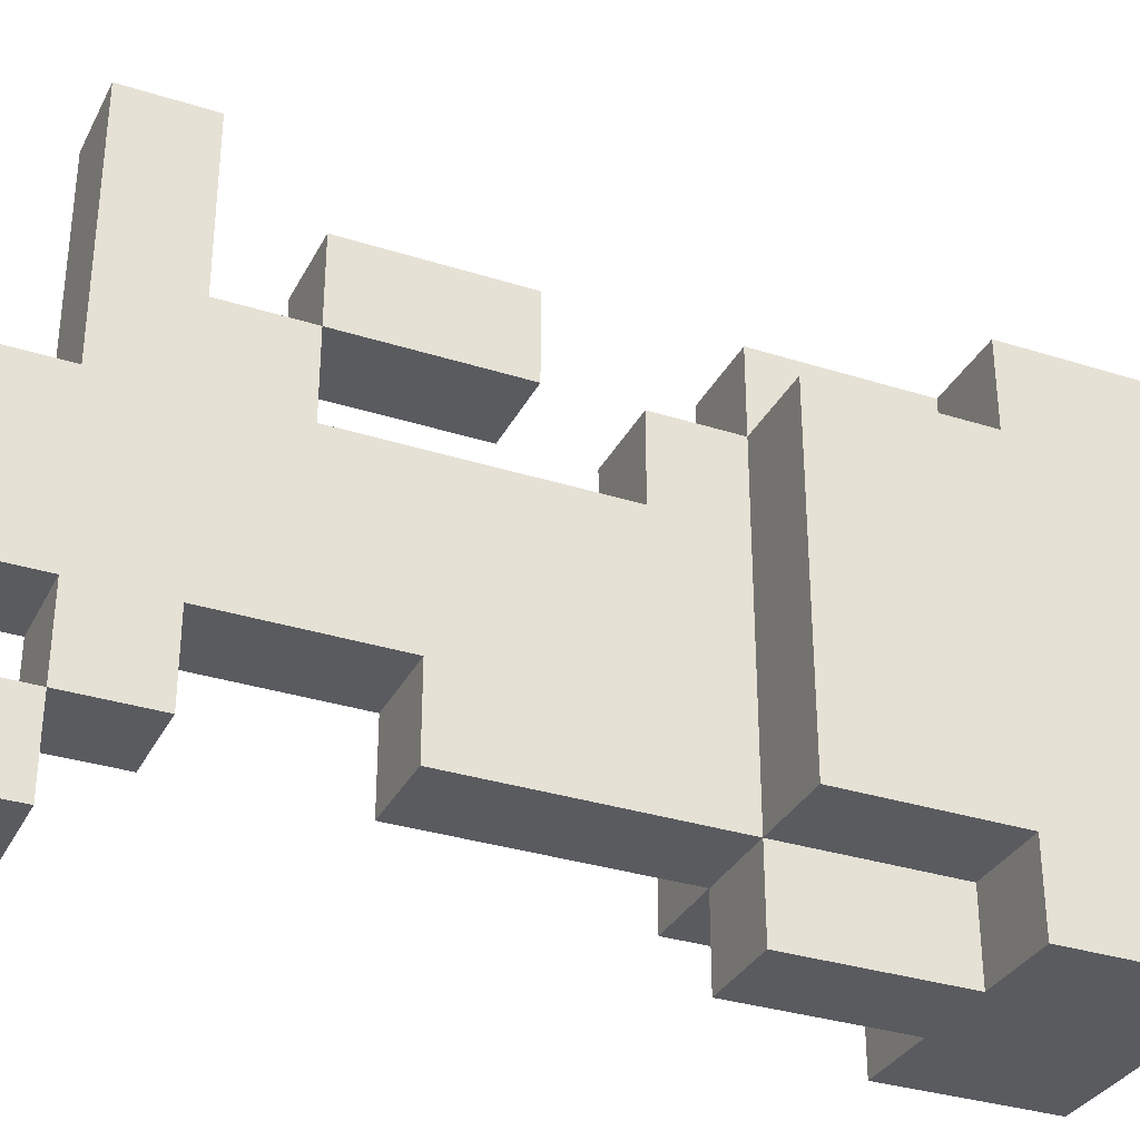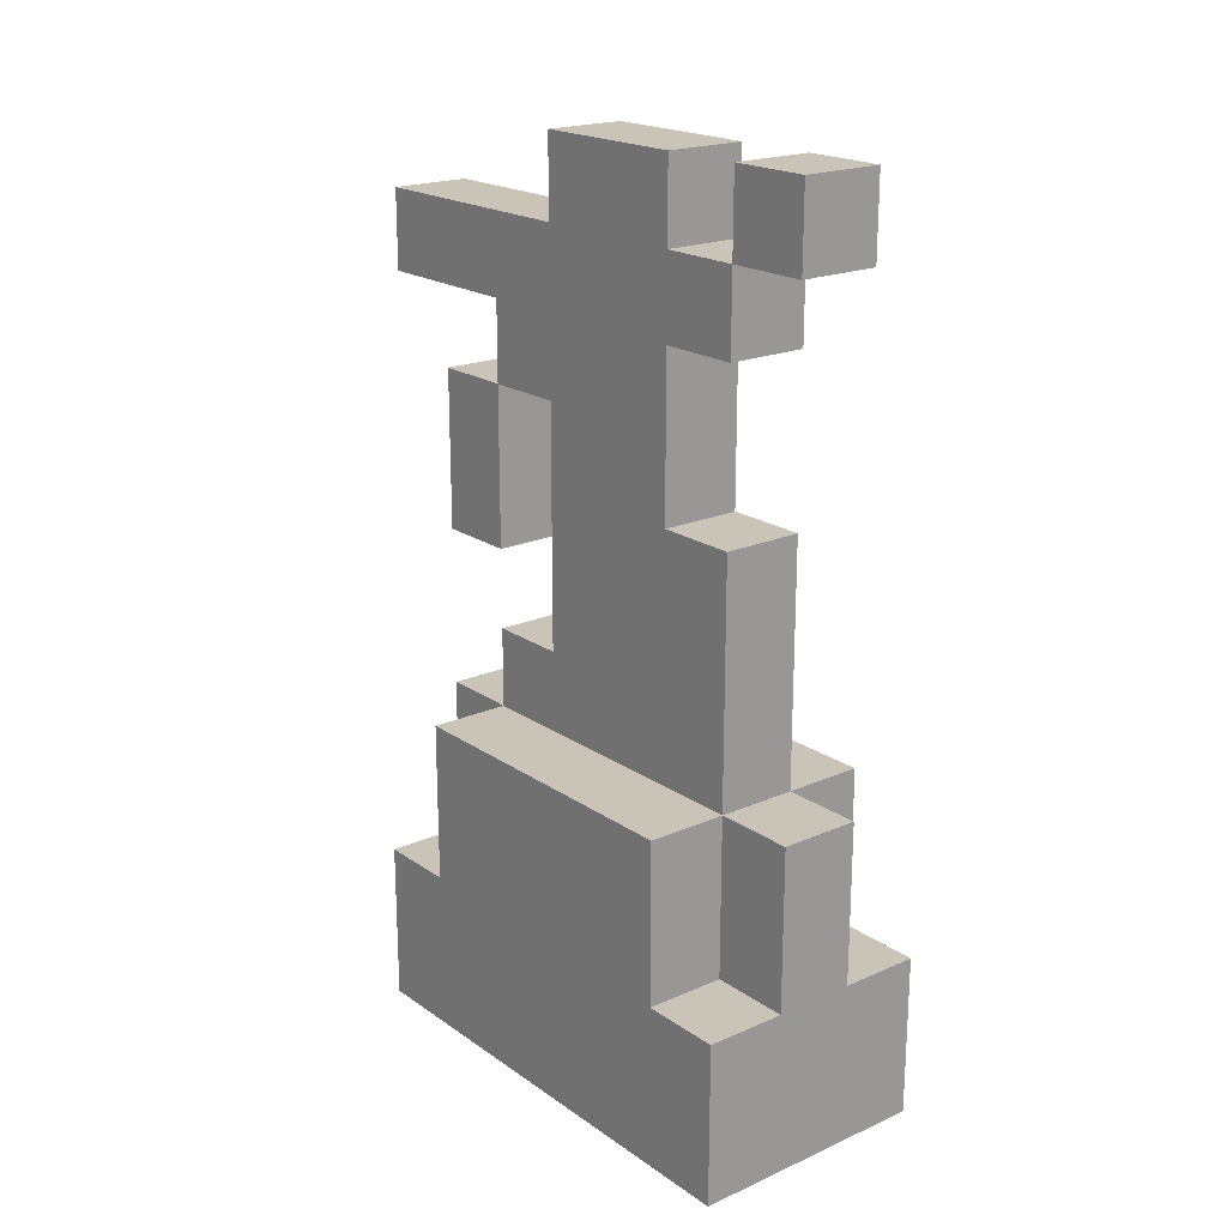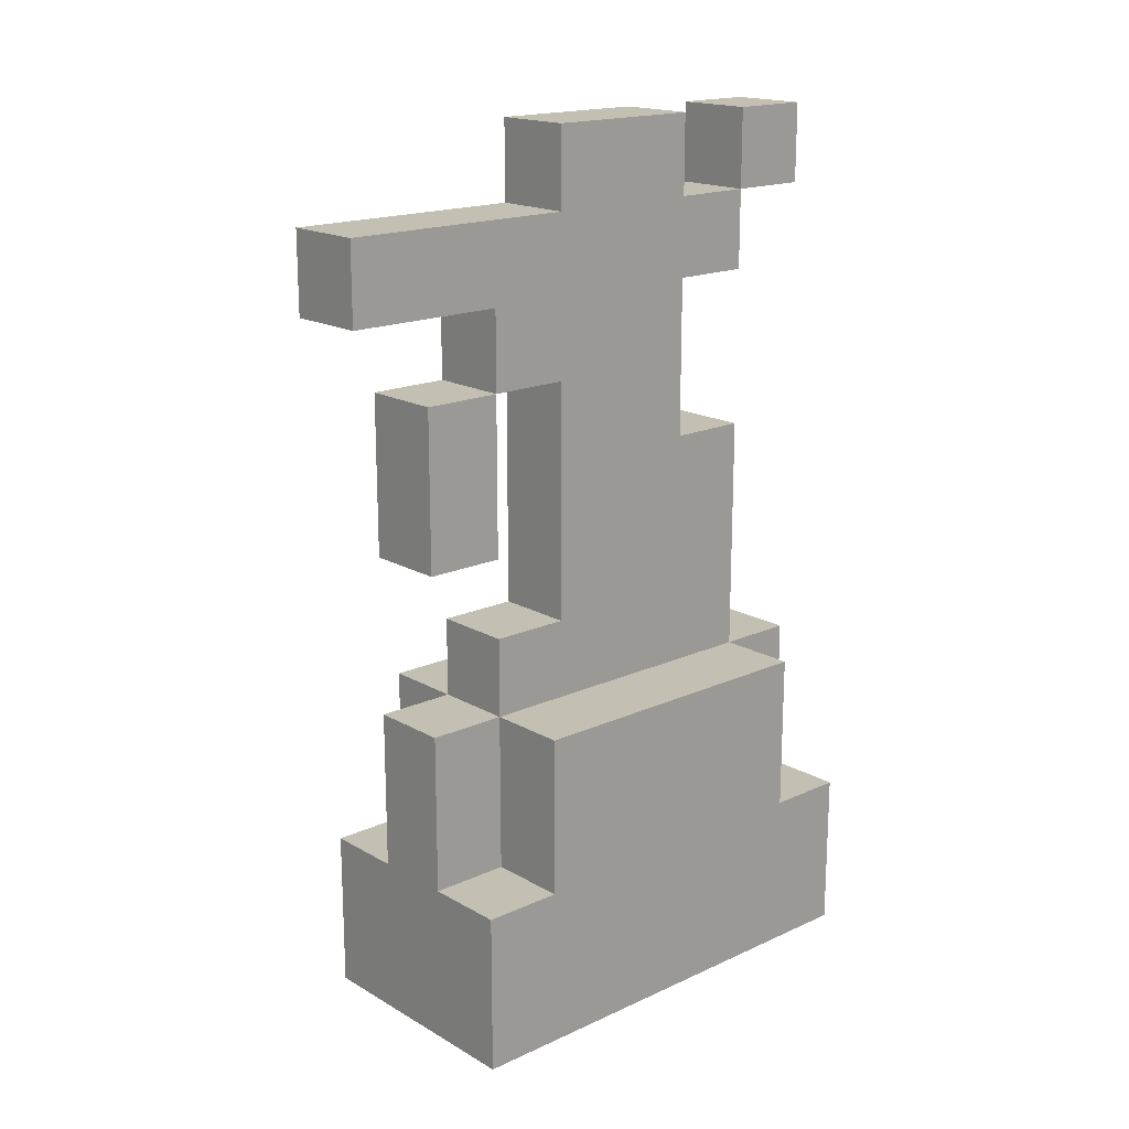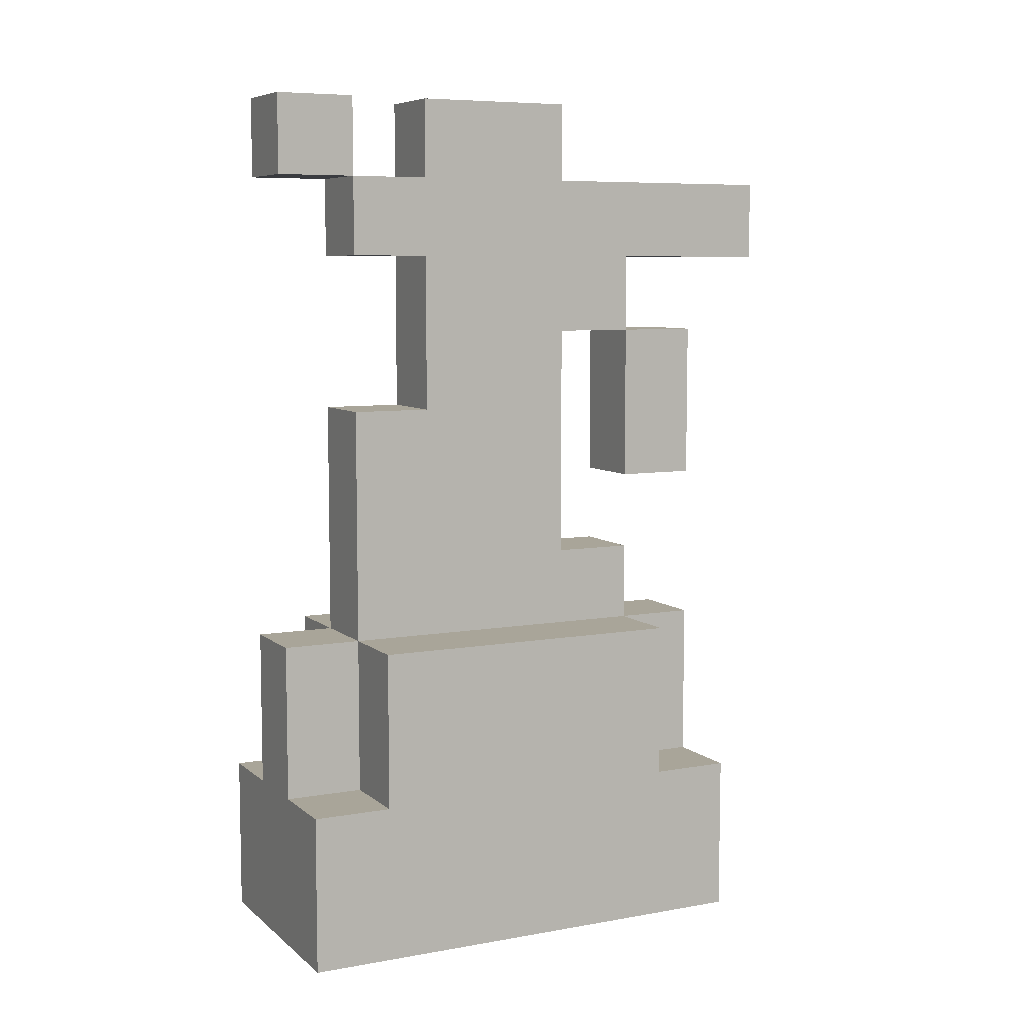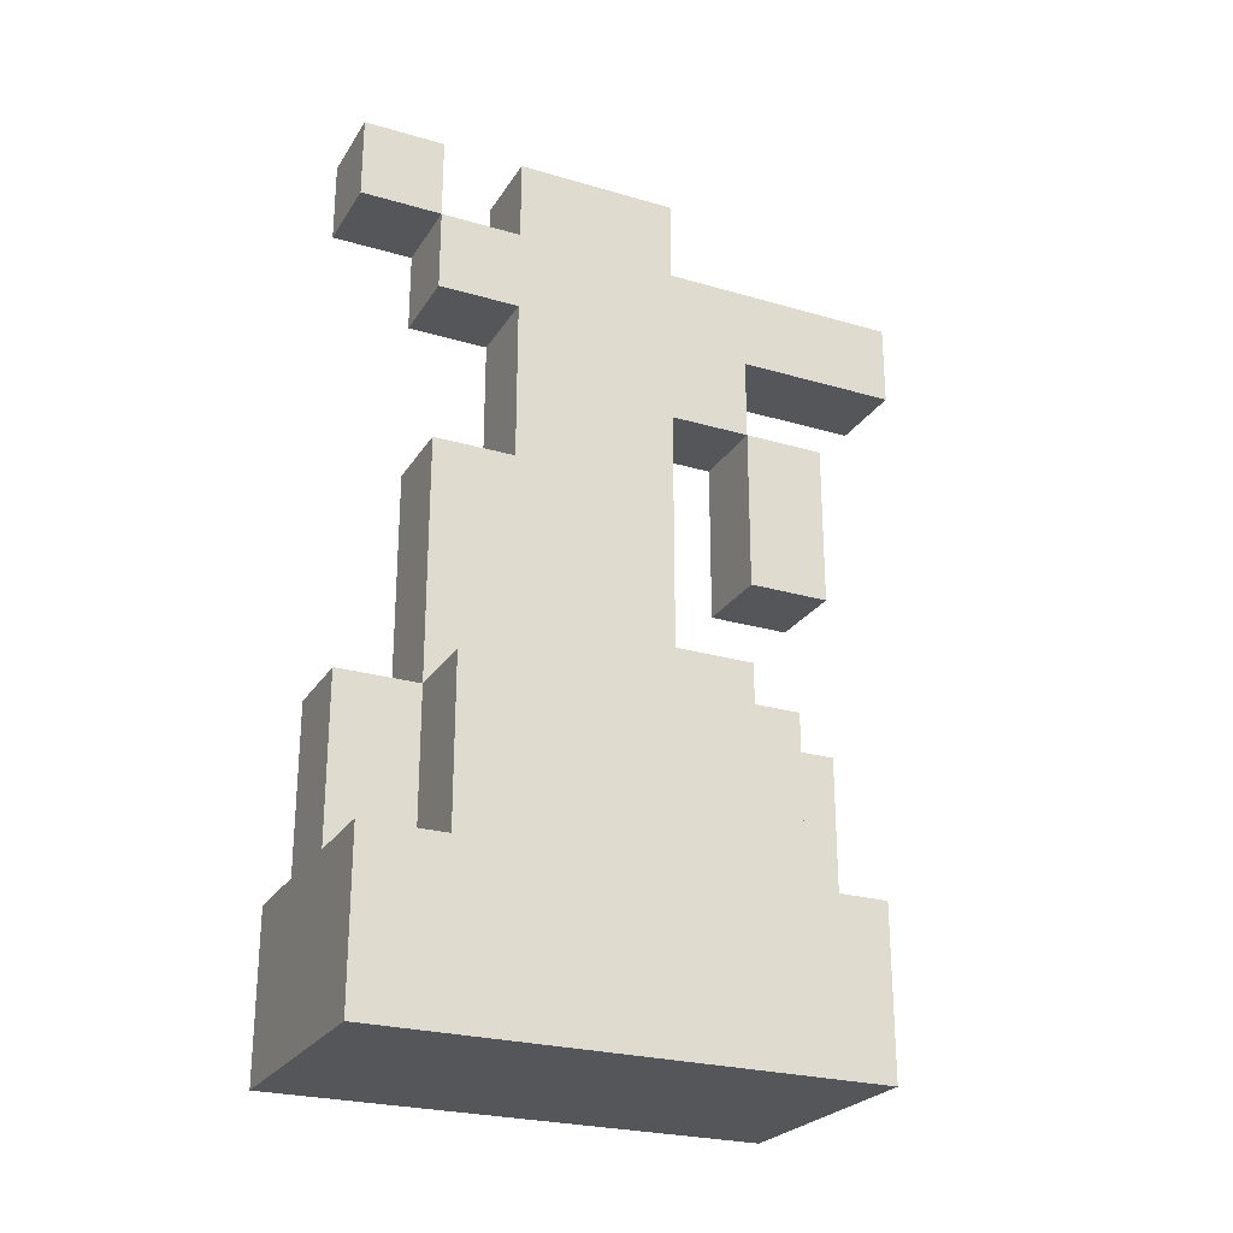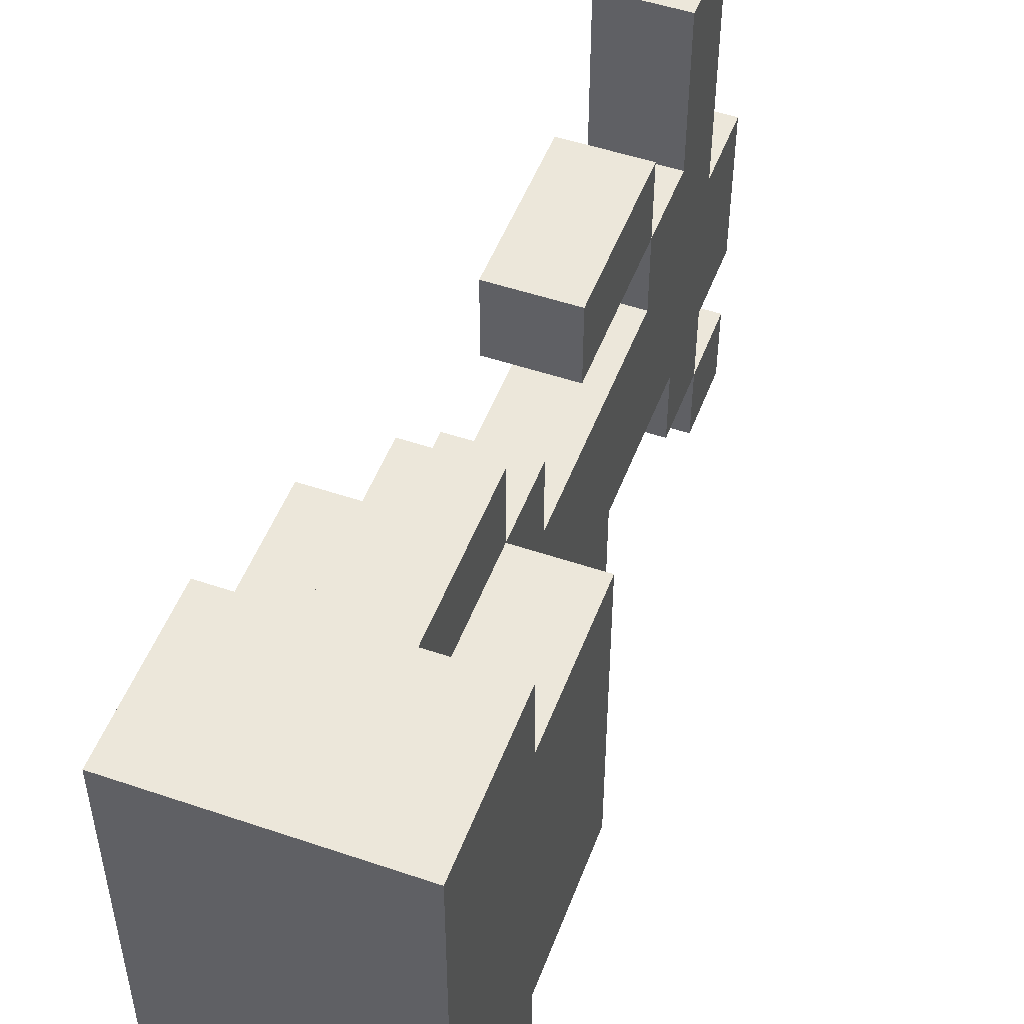
<metadata>
{"format":"obj","ext":"obj","renderer":"f3d","projection":"perspective","resolution":1024,"background":"white","views":[{"elev":-32.7,"azim":-113.8,"up":"+Z"},{"elev":20.0,"azim":141.2,"up":"+Y"},{"elev":17.7,"azim":48.2,"up":"+Y"},{"elev":7.4,"azim":-116.6,"up":"+Y"},{"elev":-25.3,"azim":-115.2,"up":"+Y"},{"elev":50.6,"azim":20.4,"up":"+Z"}]}
</metadata>
<code>
g spuit
v -1 0 3
v -1 0 -3
v -1 1 3
v -1 1 1
v -1 1 -0
v -1 1 -3
v -1 2 3
v -1 2 2
v -1 2 -2
v -1 2 -3
v -1 4 2
v -1 4 1
v -1 4 -0
v -1 4 -2
v 0 2 3
v 0 2 2
v 0 2 -2
v 0 2 -3
v 0 4 3
v 0 4 2
v 0 4 1
v 0 4 -0
v 0 4 -1
v 0 4 -2
v 0 4 -3
v 0 5 2
v 0 5 1
v 0 6 3
v 0 6 2
v 0 6 -0
v 0 6 -1
v 0 7 -1
v 0 7 -2
v 0 8 3
v 0 8 2
v 0 8 1
v 0 8 -1
v 0 9 4
v 0 9 2
v 0 9 1
v 0 9 -0
v 0 9 -1
v 0 9 -2
v 0 10 4
v 0 10 1
v 0 10 -0
v 0 10 -1
v 0 10 -2
v 0 10 -3
v 0 11 1
v 0 11 -1
v 0 11 -2
v 0 11 -3
v 1 2 3
v 1 2 2
v 1 2 -2
v 1 2 -3
v 1 4 3
v 1 4 2
v 1 4 1
v 1 4 -0
v 1 4 -1
v 1 4 -2
v 1 4 -3
v 1 5 2
v 1 5 1
v 1 6 3
v 1 6 2
v 1 6 -0
v 1 6 -1
v 1 7 -1
v 1 7 -2
v 1 8 3
v 1 8 2
v 1 8 1
v 1 8 -1
v 1 9 4
v 1 9 2
v 1 9 1
v 1 9 -0
v 1 9 -1
v 1 9 -2
v 1 10 4
v 1 10 1
v 1 10 -0
v 1 10 -1
v 1 10 -2
v 1 10 -3
v 1 11 1
v 1 11 -1
v 1 11 -2
v 1 11 -3
v 2 0 3
v 2 0 -3
v 2 1 3
v 2 1 1
v 2 1 -0
v 2 1 -3
v 2 2 3
v 2 2 2
v 2 2 -2
v 2 2 -3
v 2 4 2
v 2 4 1
v 2 4 -0
v 2 4 -2
v 0 9 4
v 0 10 4
v 1 9 4
v 1 10 4
v -1 0 3
v -1 1 3
v -1 2 3
v 0 1 3
v 0 2 3
v 0 4 3
v 0 6 3
v 0 8 3
v 1 1 3
v 1 2 3
v 1 4 3
v 1 6 3
v 1 8 3
v 2 0 3
v 2 1 3
v 2 2 3
v -1 2 2
v -1 4 2
v 0 2 2
v 0 4 2
v 0 5 2
v 0 8 2
v 0 9 2
v 1 2 2
v 1 4 2
v 1 5 2
v 1 8 2
v 1 9 2
v 2 2 2
v 2 4 2
v 0 5 1
v 0 8 1
v 0 10 1
v 0 11 1
v 1 5 1
v 1 8 1
v 1 10 1
v 1 11 1
v 0 10 -2
v 0 11 -2
v 1 10 -2
v 1 11 -2
v 0 6 2
v 0 8 2
v 1 6 2
v 1 8 2
v 0 7 -1
v 0 8 -1
v 0 9 -1
v 0 10 -1
v 0 11 -1
v 1 7 -1
v 1 8 -1
v 1 9 -1
v 1 10 -1
v 1 11 -1
v -1 2 -2
v -1 4 -2
v 0 2 -2
v 0 4 -2
v 0 7 -2
v 0 9 -2
v 0 10 -2
v 1 2 -2
v 1 4 -2
v 1 7 -2
v 1 9 -2
v 1 10 -2
v 2 2 -2
v 2 4 -2
v -1 0 -3
v -1 1 -3
v -1 2 -3
v 0 1 -3
v 0 2 -3
v 0 4 -3
v 0 10 -3
v 0 11 -3
v 1 1 -3
v 1 2 -3
v 1 4 -3
v 1 10 -3
v 1 11 -3
v 2 0 -3
v 2 1 -3
v 2 2 -3
v -1 0 3
v 2 0 3
v 0 0 2
v 1 0 2
v 0 0 -2
v 1 0 -2
v -1 0 -3
v 2 0 -3
v 0 6 3
v 1 6 3
v 0 6 2
v 1 6 2
v 0 8 2
v 1 8 2
v 0 8 1
v 1 8 1
v 0 9 4
v 1 9 4
v 0 9 2
v 1 9 2
v 0 9 -1
v 1 9 -1
v 0 9 -2
v 1 9 -2
v 0 10 -2
v 1 10 -2
v 0 10 -3
v 1 10 -3
v -1 2 3
v 0 2 3
v 1 2 3
v 2 2 3
v -1 2 2
v 0 2 2
v 1 2 2
v 2 2 2
v -1 2 -2
v 0 2 -2
v 1 2 -2
v 2 2 -2
v -1 2 -3
v 0 2 -3
v 1 2 -3
v 2 2 -3
v 0 4 3
v 1 4 3
v -1 4 2
v 0 4 2
v 1 4 2
v 2 4 2
v -1 4 1
v 0 4 1
v 1 4 1
v 2 4 1
v -1 4 -0
v 0 4 -0
v 1 4 -0
v 2 4 -0
v 0 4 -1
v 1 4 -1
v -1 4 -2
v 0 4 -2
v 1 4 -2
v 2 4 -2
v 0 4 -3
v 1 4 -3
v 0 5 2
v 1 5 2
v 0 5 1
v 1 5 1
v 0 7 -1
v 1 7 -1
v 0 7 -2
v 1 7 -2
v 0 8 3
v 1 8 3
v 0 8 2
v 1 8 2
v 0 10 4
v 1 10 4
v 0 10 1
v 1 10 1
v 0 10 -1
v 1 10 -1
v 0 10 -2
v 1 10 -2
v 0 11 1
v 1 11 1
v 0 11 -1
v 1 11 -1
v 0 11 -2
v 1 11 -2
v 0 11 -3
v 1 11 -3
f 3 2 1
f 4 2 3
f 5 2 4
f 6 2 5
f 7 4 3
f 8 4 7
f 9 6 5
f 10 6 9
f 11 4 8
f 12 5 4
f 12 4 11
f 13 9 5
f 13 5 12
f 14 9 13
f 19 16 15
f 20 16 19
f 24 18 17
f 25 18 24
f 26 21 20
f 26 22 21
f 27 22 26
f 30 23 22
f 30 22 27
f 31 24 23
f 31 23 30
f 32 31 30
f 32 24 31
f 33 24 32
f 34 29 28
f 35 29 34
f 36 30 27
f 36 32 30
f 37 32 36
f 39 36 35
f 40 37 36
f 40 36 39
f 41 37 40
f 42 37 41
f 44 39 38
f 44 40 39
f 44 41 40
f 45 41 44
f 46 42 41
f 46 41 45
f 46 43 42
f 47 43 46
f 48 43 47
f 50 47 46
f 50 46 45
f 51 47 50
f 52 49 48
f 53 49 52
f 54 55 58
f 58 55 59
f 56 57 63
f 63 57 64
f 59 60 65
f 60 61 65
f 65 61 66
f 61 62 69
f 66 61 69
f 62 63 70
f 69 62 70
f 69 70 71
f 70 63 71
f 71 63 72
f 67 68 73
f 73 68 74
f 66 69 75
f 69 71 75
f 75 71 76
f 74 75 78
f 75 76 79
f 78 75 79
f 79 76 80
f 80 76 81
f 77 78 83
f 78 79 83
f 79 80 83
f 83 80 84
f 80 81 85
f 84 80 85
f 81 82 85
f 85 82 86
f 86 82 87
f 85 86 89
f 84 85 89
f 89 86 90
f 87 88 91
f 91 88 92
f 93 94 95
f 95 94 96
f 96 94 97
f 97 94 98
f 95 96 99
f 99 96 100
f 97 98 101
f 101 98 102
f 100 96 103
f 96 97 104
f 103 96 104
f 97 101 105
f 104 97 105
f 105 101 106
f 109 108 107
f 110 108 109
f 114 112 111
f 114 113 112
f 115 113 114
f 119 114 111
f 119 115 114
f 119 116 115
f 120 116 119
f 121 116 120
f 122 118 117
f 123 118 122
f 124 119 111
f 125 120 119
f 125 119 124
f 126 120 125
f 129 128 127
f 130 128 129
f 135 131 130
f 136 131 135
f 137 133 132
f 138 133 137
f 139 135 134
f 140 135 139
f 145 142 141
f 146 142 145
f 147 144 143
f 148 144 147
f 151 150 149
f 152 150 151
f 153 154 155
f 155 154 156
f 157 158 162
f 158 159 163
f 162 158 163
f 163 159 164
f 160 161 165
f 165 161 166
f 167 168 169
f 169 168 170
f 170 171 175
f 175 171 176
f 172 173 177
f 177 173 178
f 174 175 179
f 179 175 180
f 181 182 184
f 182 183 184
f 184 183 185
f 181 184 189
f 184 185 189
f 185 186 189
f 189 186 190
f 190 186 191
f 187 188 192
f 192 188 193
f 181 189 194
f 189 190 195
f 194 189 195
f 195 190 196
f 199 198 197
f 200 198 199
f 201 199 197
f 201 200 199
f 202 198 200
f 202 200 201
f 203 201 197
f 203 202 201
f 204 198 202
f 204 202 203
f 207 206 205
f 208 206 207
f 211 210 209
f 212 210 211
f 215 214 213
f 216 214 215
f 219 218 217
f 220 218 219
f 223 222 221
f 224 222 223
f 225 226 229
f 229 226 230
f 227 228 231
f 231 228 232
f 233 234 237
f 237 234 238
f 235 236 239
f 239 236 240
f 241 242 244
f 244 242 245
f 243 244 247
f 247 244 248
f 245 246 249
f 249 246 250
f 247 248 251
f 251 248 252
f 249 250 253
f 253 250 254
f 251 252 255
f 253 254 256
f 251 255 257
f 257 255 258
f 256 254 259
f 259 254 260
f 258 259 261
f 261 259 262
f 263 264 265
f 265 264 266
f 267 268 269
f 269 268 270
f 271 272 273
f 273 272 274
f 275 276 277
f 277 276 278
f 279 280 281
f 281 280 282
f 283 284 285
f 285 284 286
f 287 288 289
f 289 288 290

</code>
